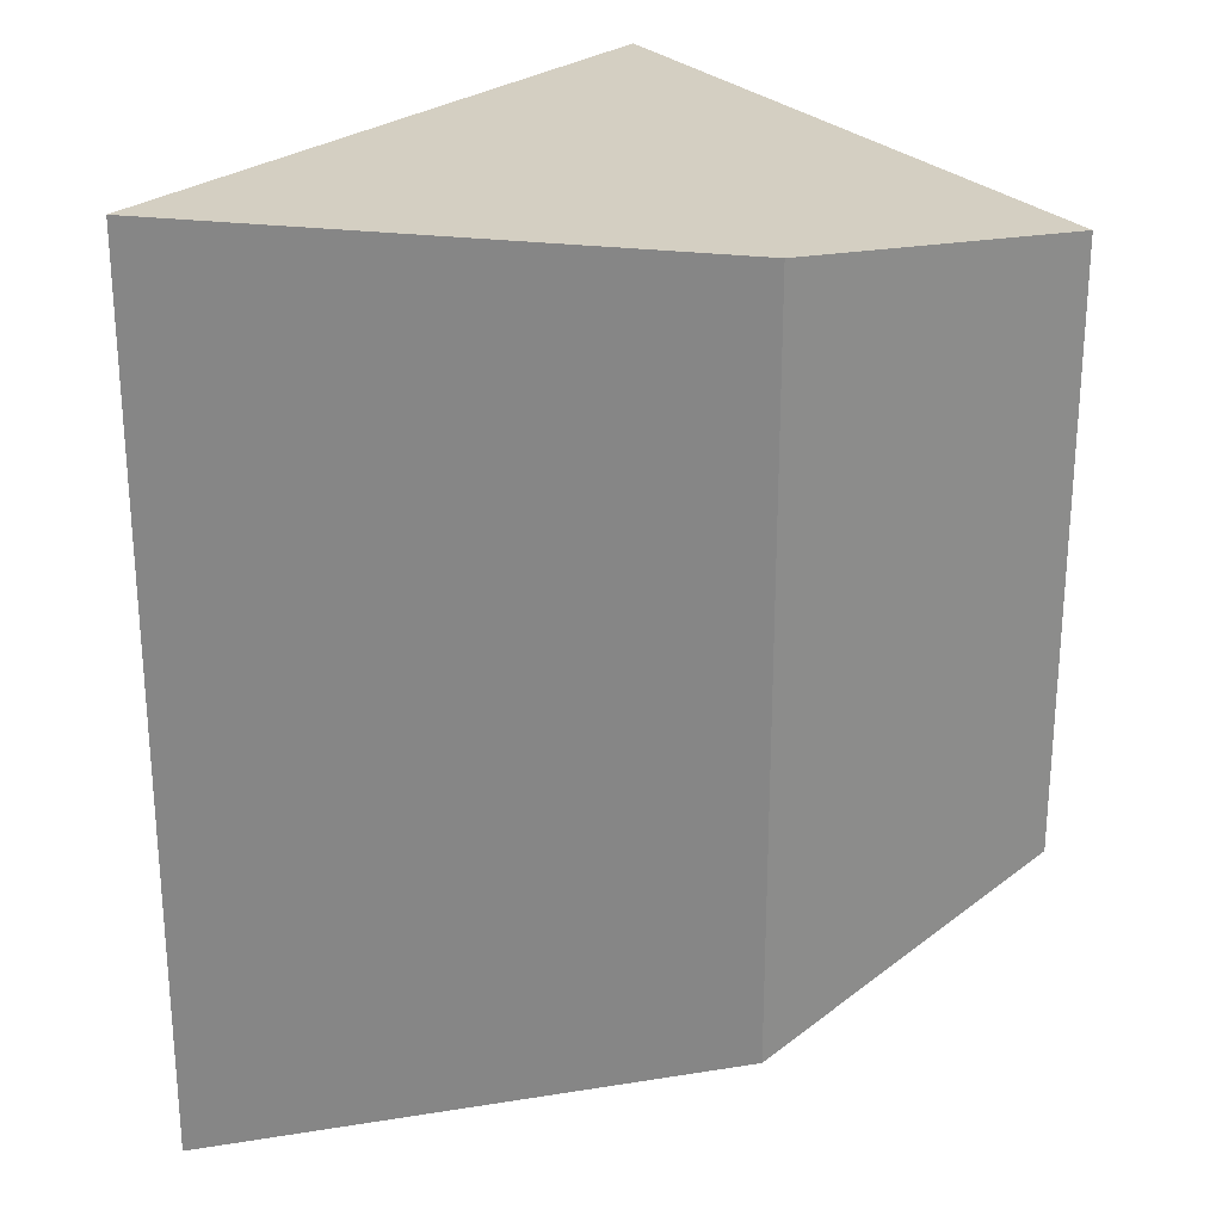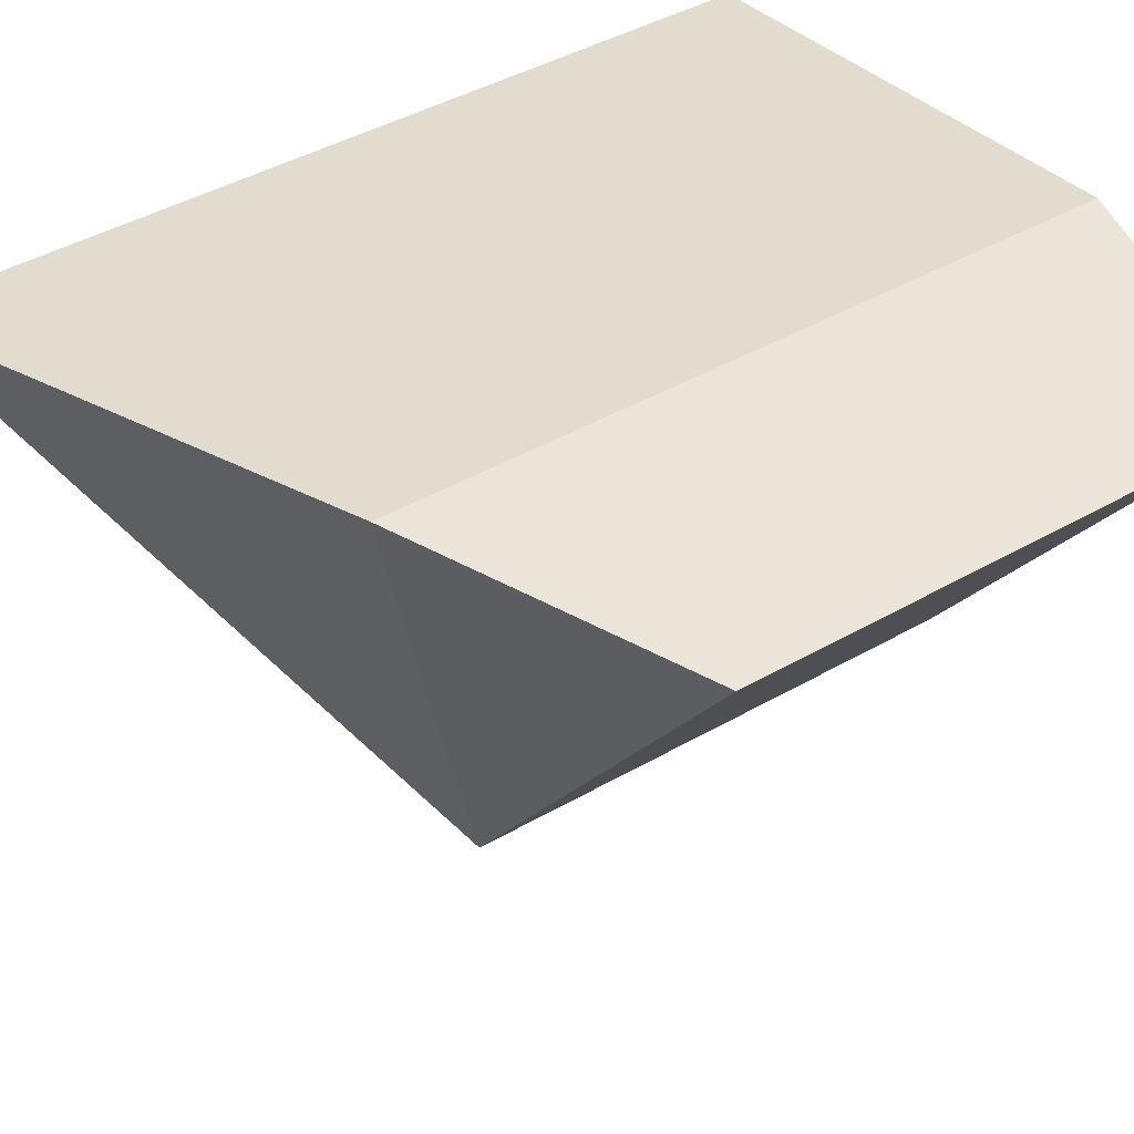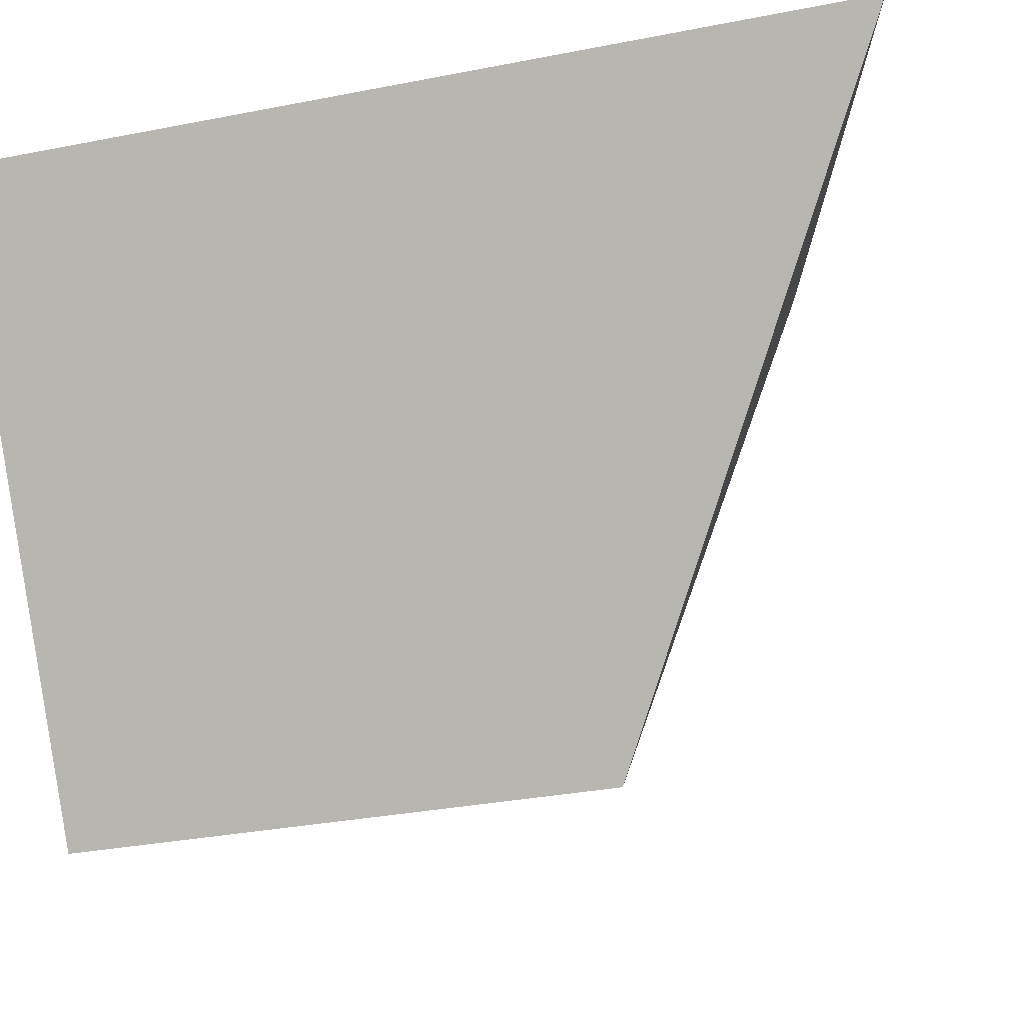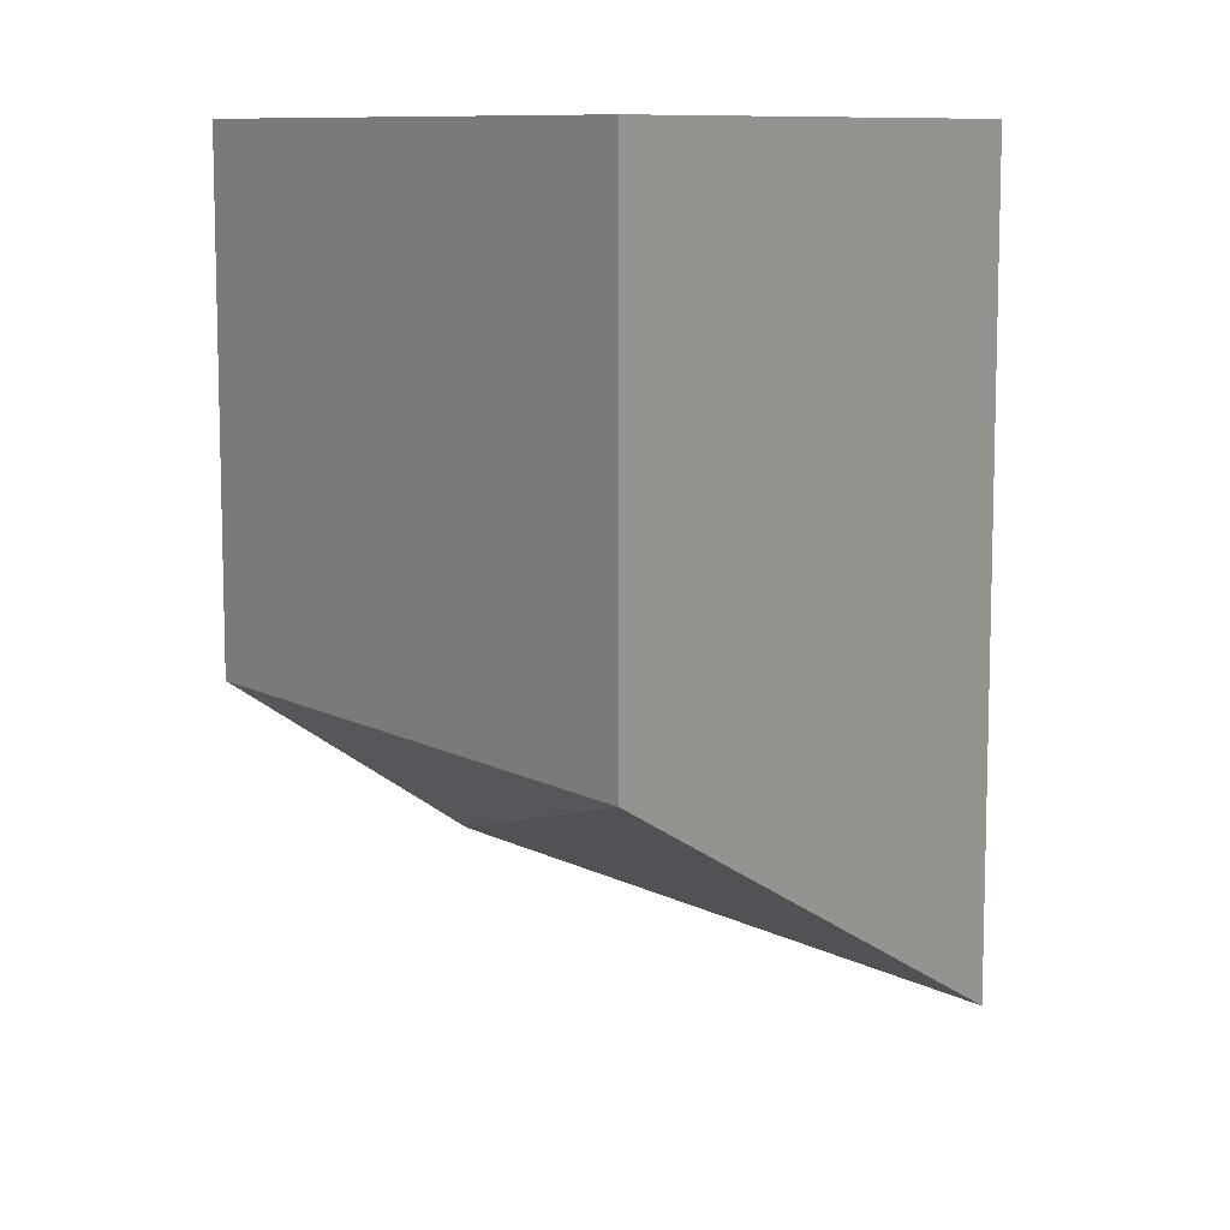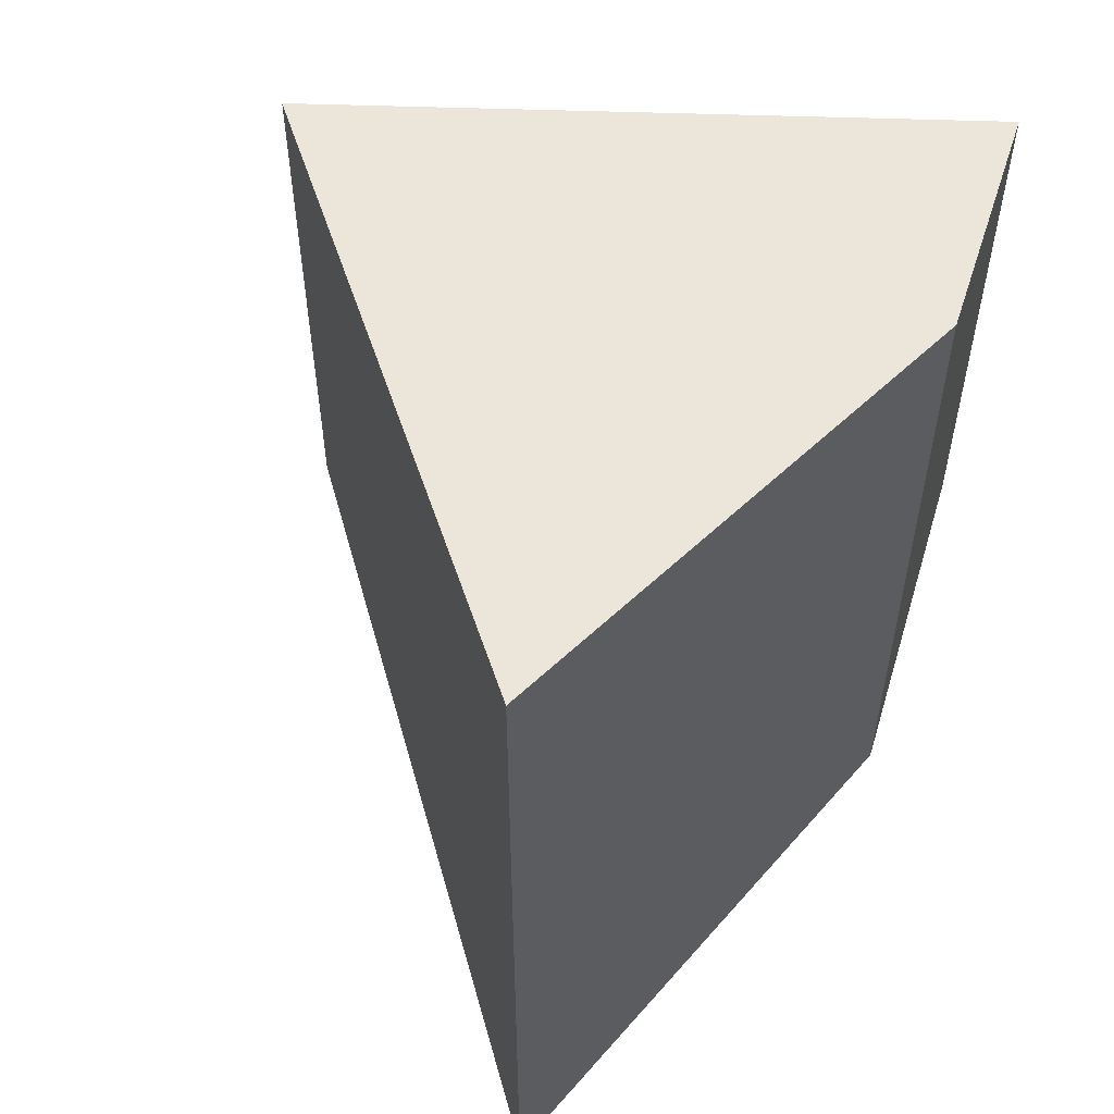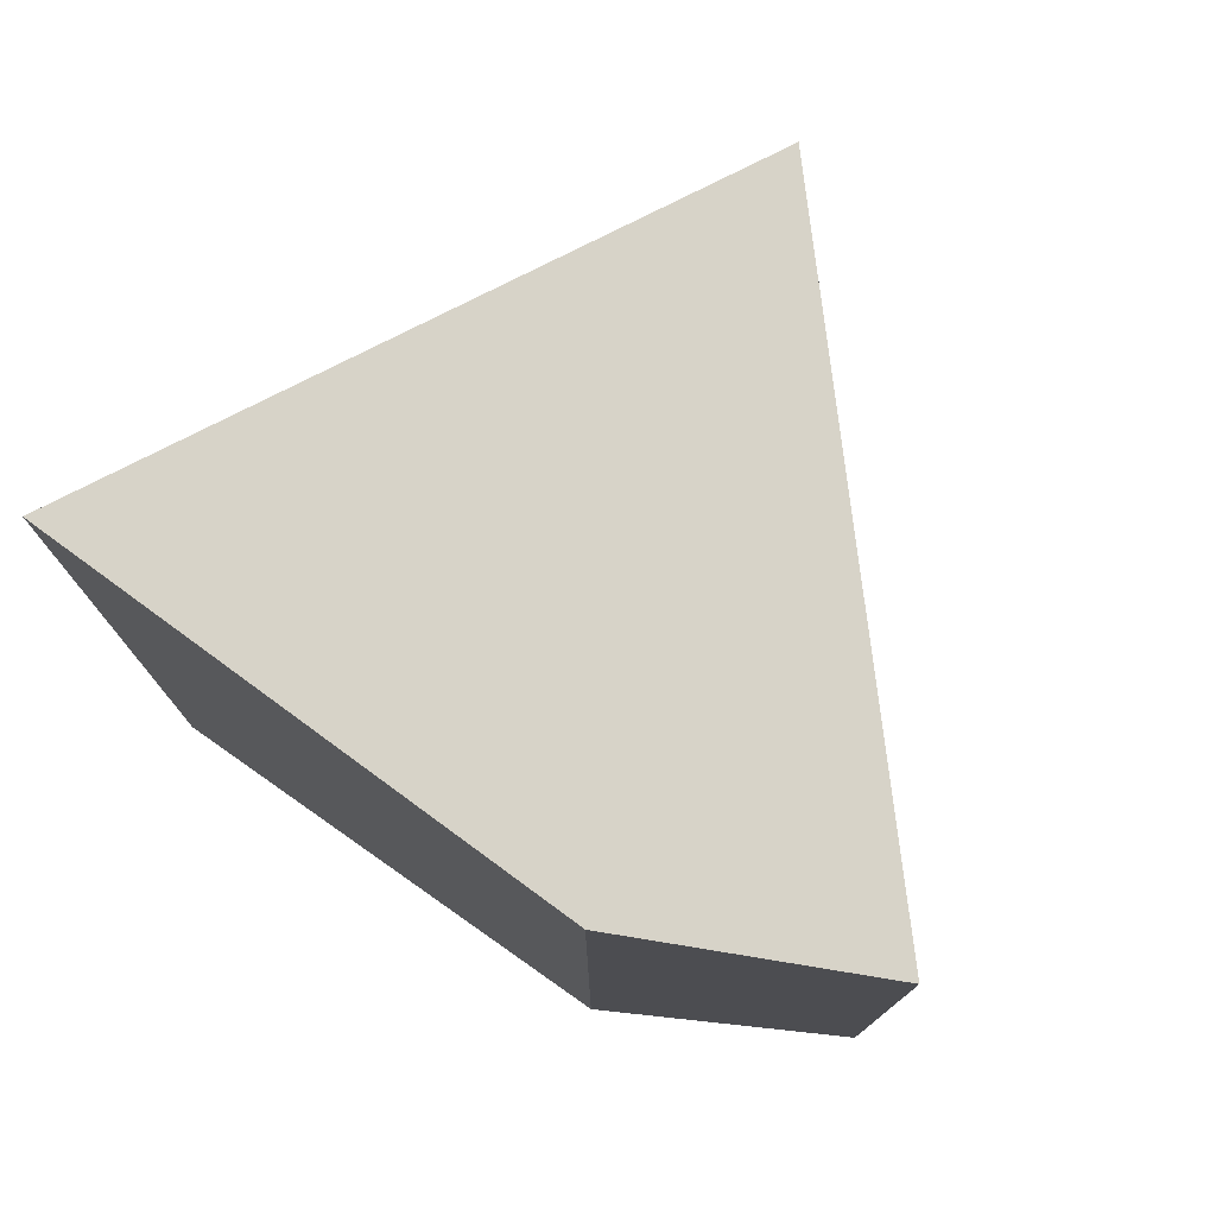
<metadata>
{"format":"obj","ext":"obj","renderer":"f3d","projection":"perspective","resolution":1024,"background":"white","views":[{"elev":25.8,"azim":2.9,"up":"+Y"},{"elev":44.1,"azim":56.1,"up":"+Z"},{"elev":-32.1,"azim":-74.6,"up":"+Z"},{"elev":9.6,"azim":178.5,"up":"+Y"},{"elev":55.4,"azim":-53.5,"up":"+Y"},{"elev":77.2,"azim":27.7,"up":"+Y"}]}
</metadata>
<code>
o world_root
v 375 -163.8 -125
v 288.8 -226.2 -96.25
v 237.5 -163.8 -325
v 96.25 -288.8 -125.1
v 237.5 37.5 -325
v 96.25 37.5 -125.1
v 375 37.5 -125
v 288.8 37.5 -96.25
v 375 35 -125
v 288.8 35 -96.25
v 96.25 35 -125.1
v 237.5 35 -325
f 1/1 2/1 3/1
f 4/1 3/1 2/1
f 5/1 6/1 7/1
f 8/1 7/1 6/1
f 9/1 8/1 10/1
f 6/1 10/1 8/1
f 10/1 6/1 11/1
f 5/1 11/1 6/1
f 11/1 5/1 12/1
f 7/1 12/1 5/1
f 12/1 7/1 9/1
f 8/1 9/1 7/1
f 9/2 10/2 1/2
f 2/2 1/2 10/2
f 4/2 2/2 11/2
f 10/2 11/2 2/2
f 12/3 9/3 3/3
f 1/3 3/3 9/3
f 11/4 12/4 4/4
f 3/4 4/4 12/4

</code>
